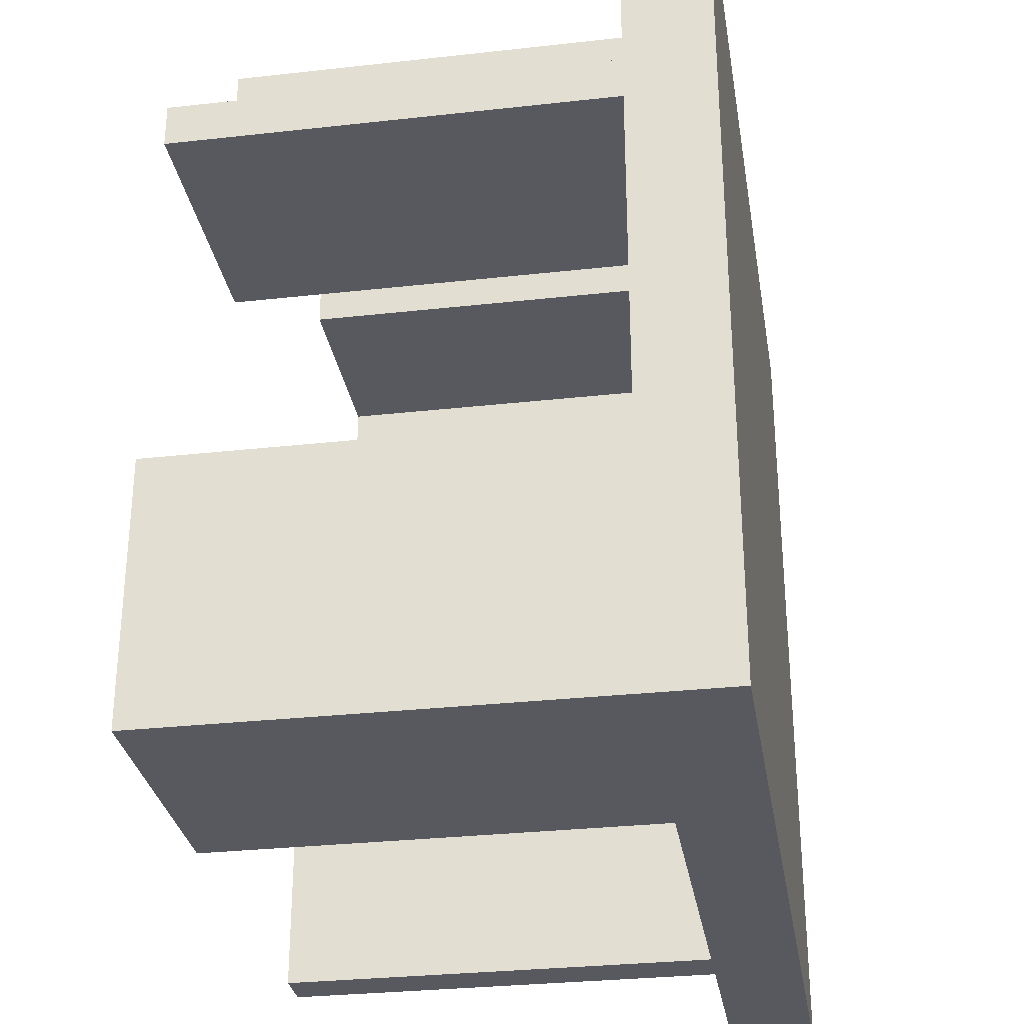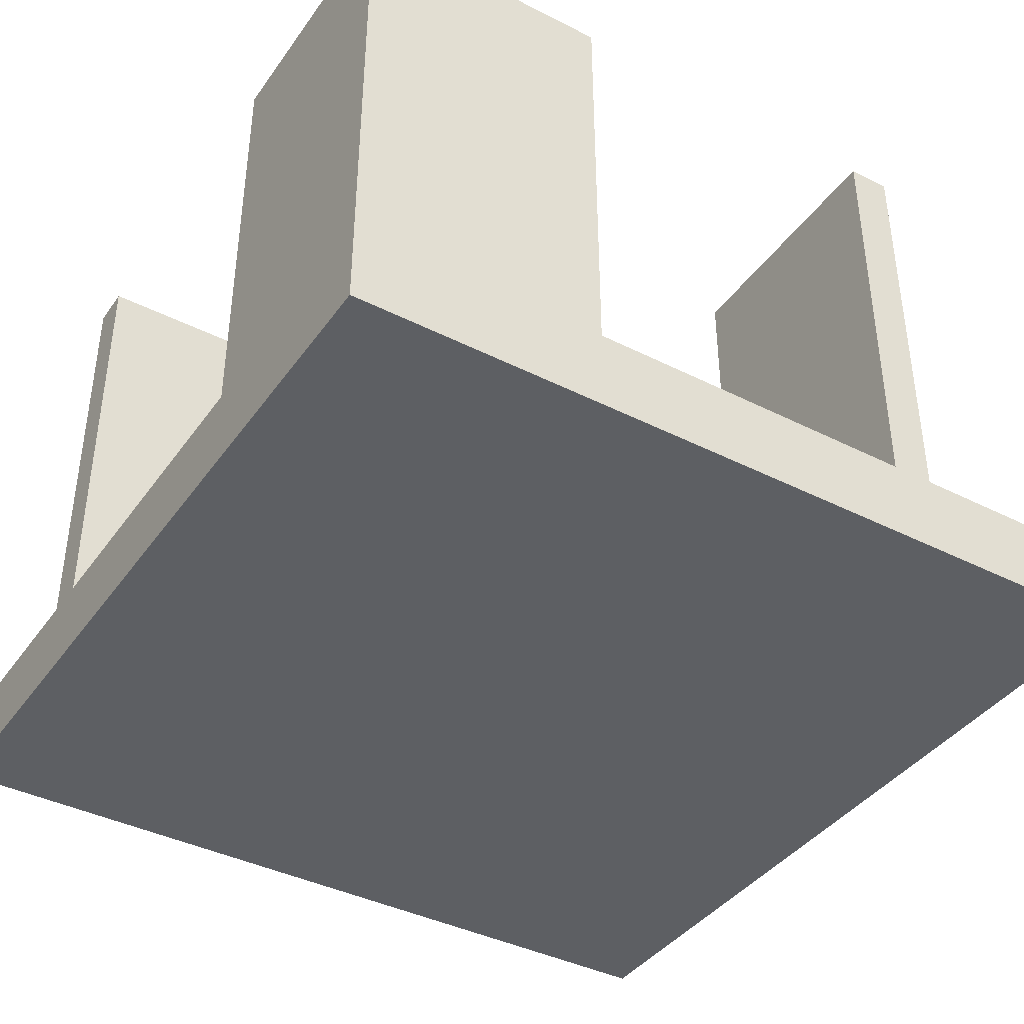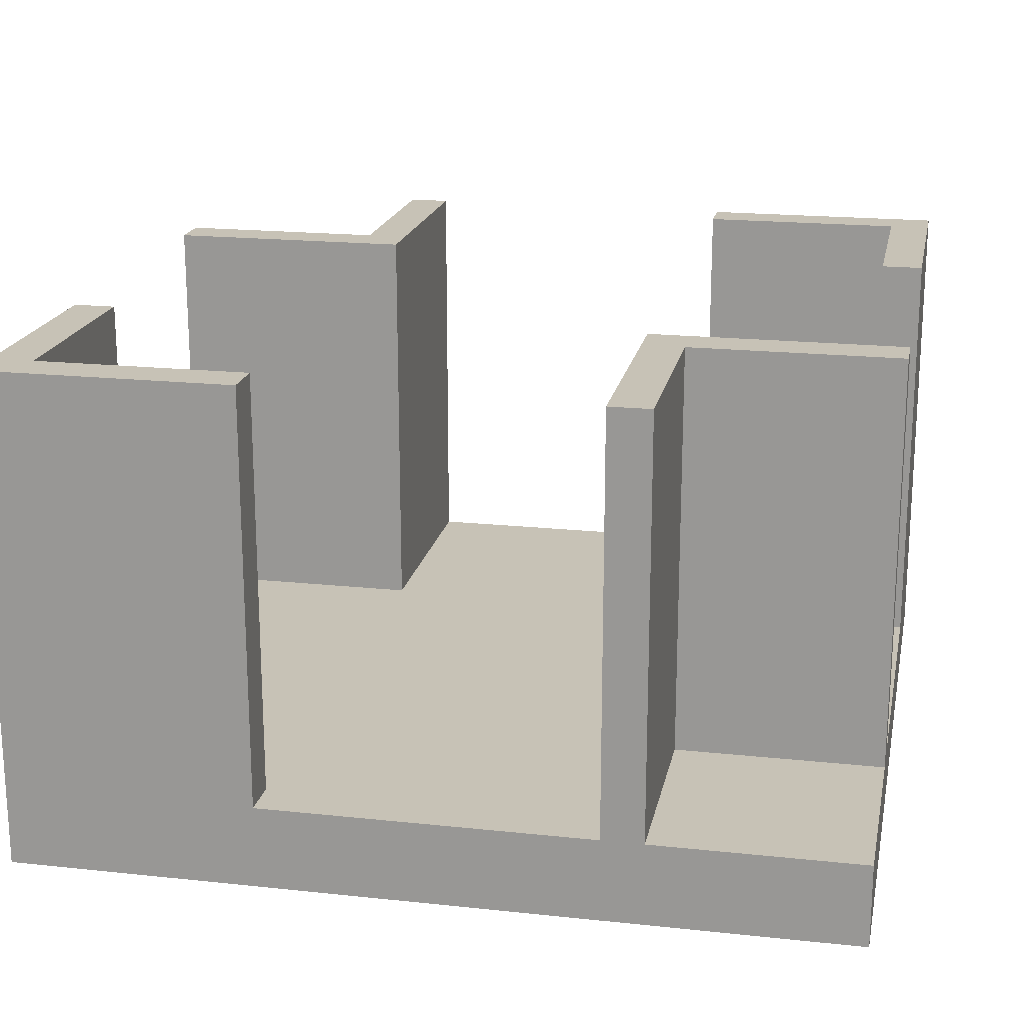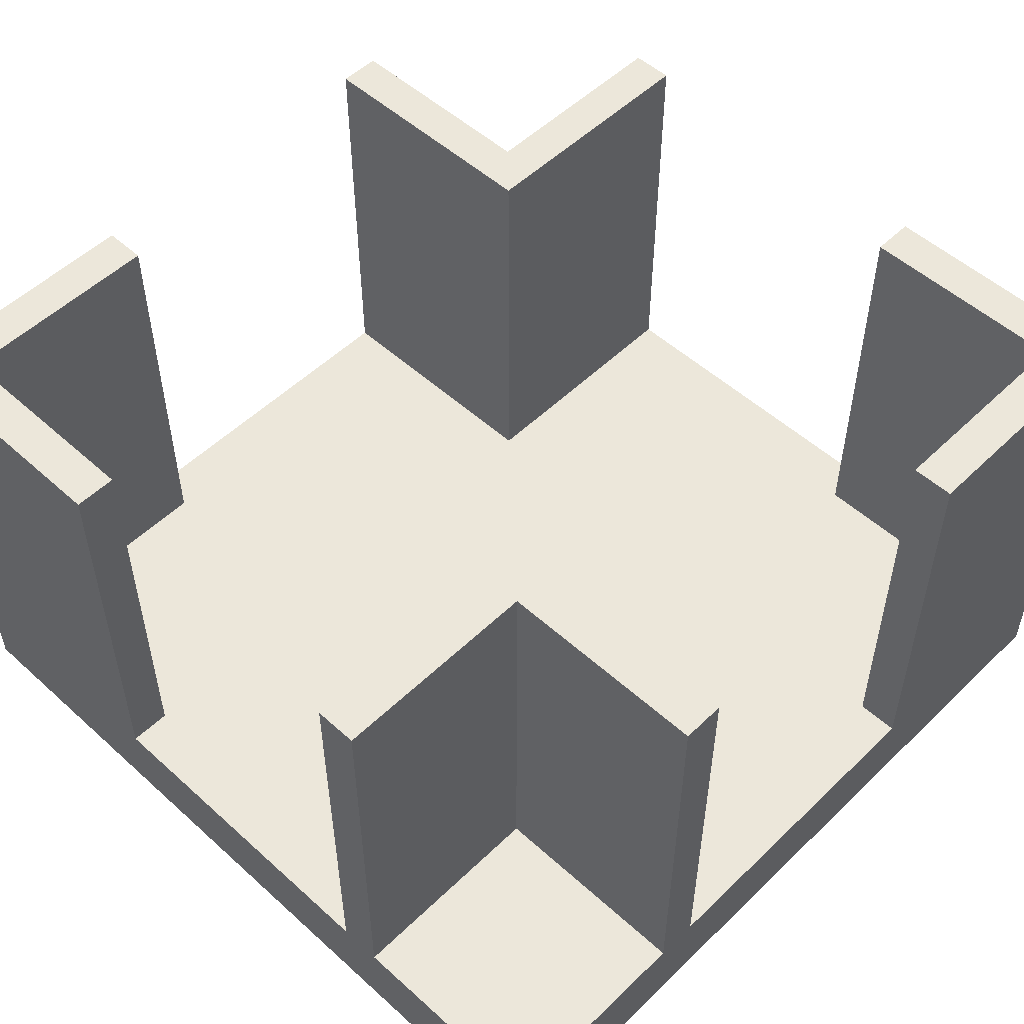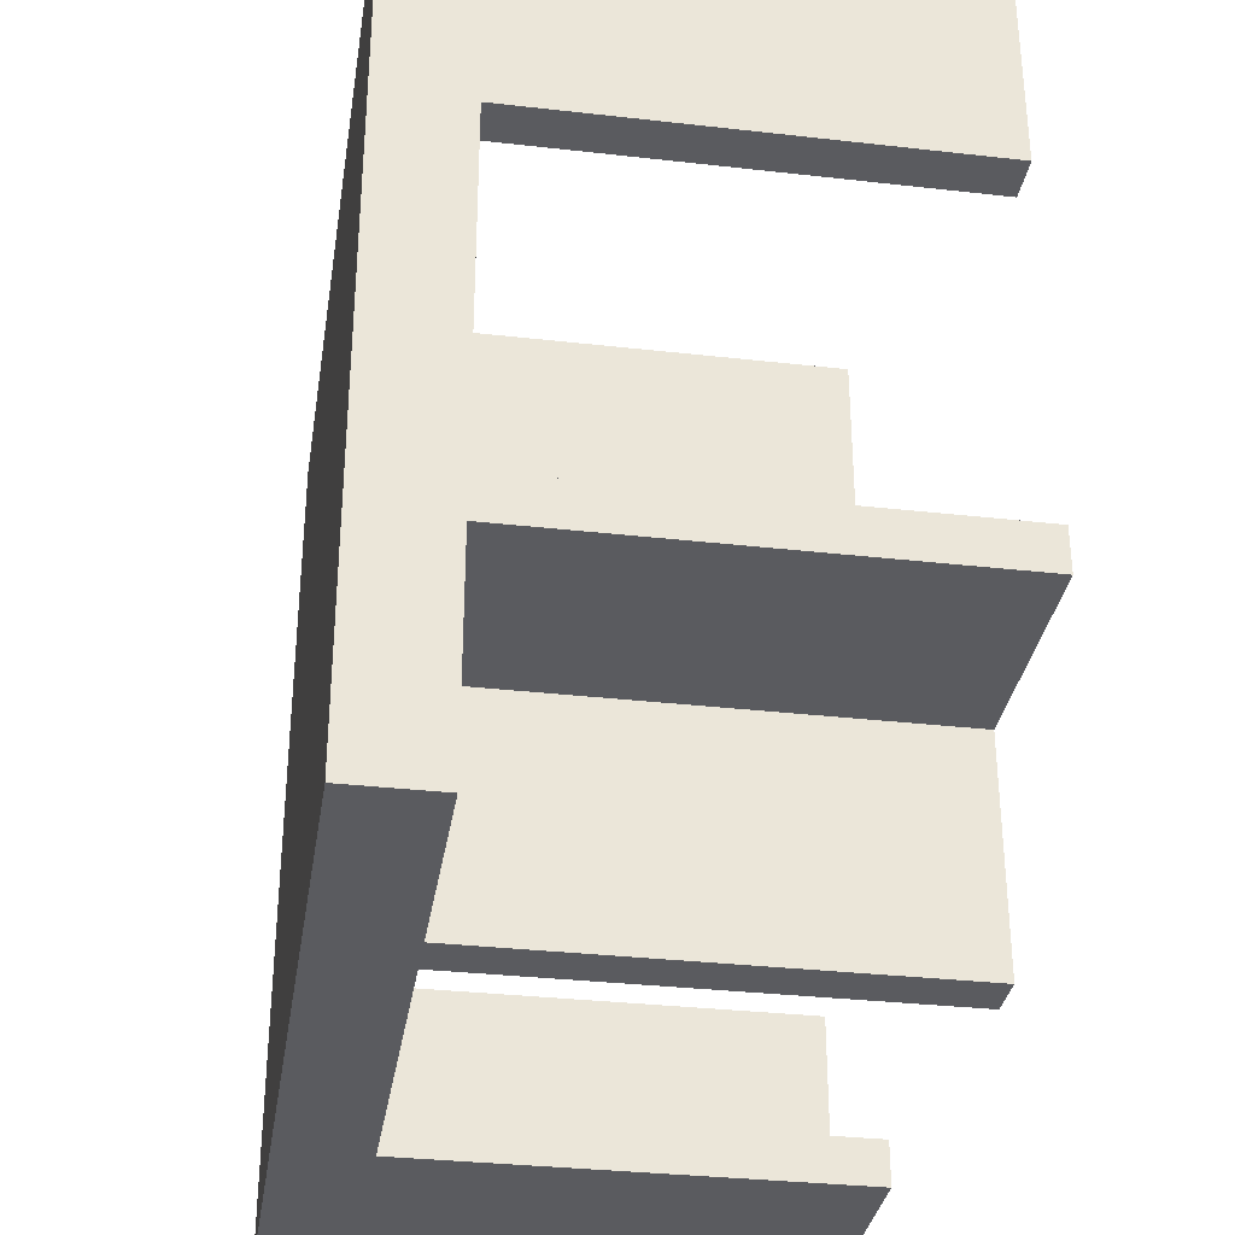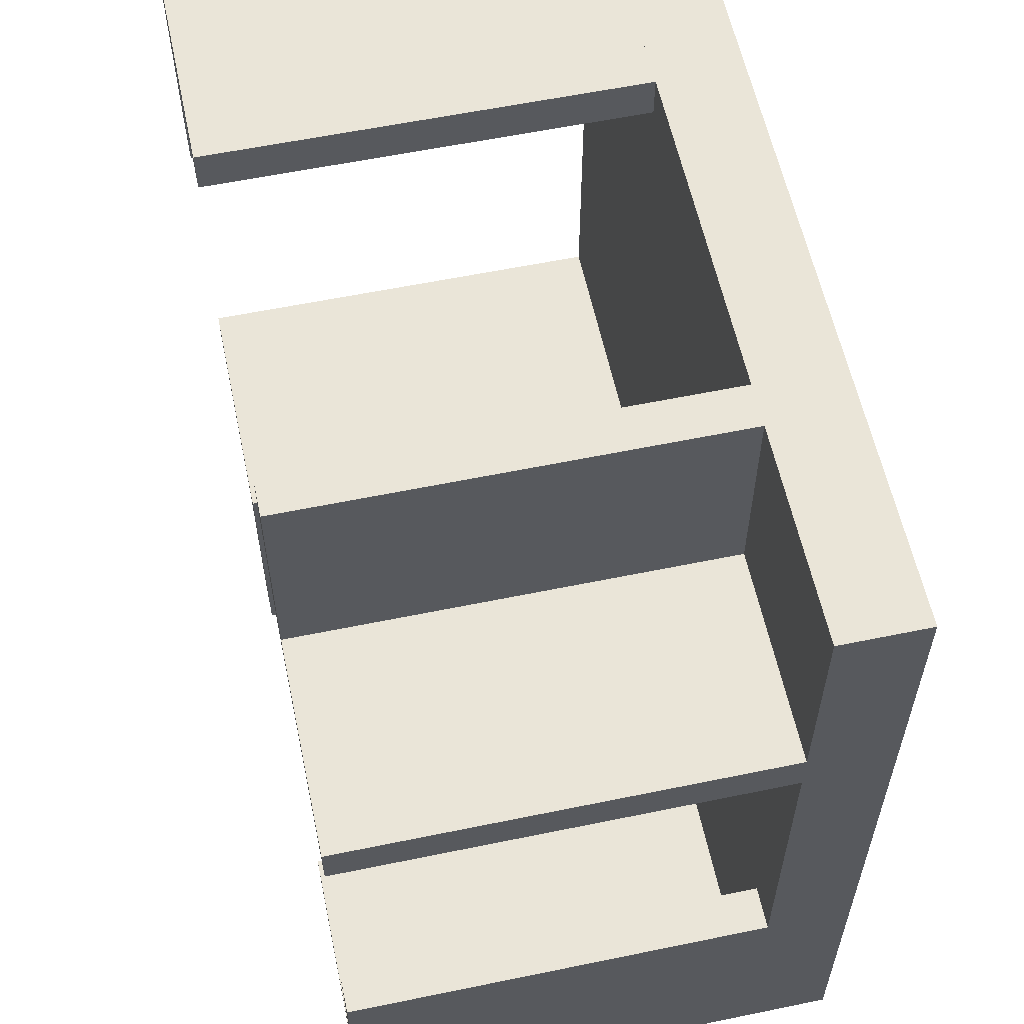
<metadata>
{"format":"obj","ext":"obj","renderer":"f3d","projection":"perspective","resolution":1024,"background":"white","views":[{"elev":-30.4,"azim":-80.8,"up":"+Z"},{"elev":-40.0,"azim":-122.0,"up":"+Y"},{"elev":19.2,"azim":-78.6,"up":"+Y"},{"elev":52.5,"azim":-45.9,"up":"+Y"},{"elev":-33.1,"azim":81.1,"up":"+Z"},{"elev":58.9,"azim":-102.0,"up":"+Z"}]}
</metadata>
<code>
o Cube.008_Cube.011
v -2 0.5 2.5
v -2 5.5 2.5
v -2 5.5 2
v -5 0.5 2
v -5 5.5 2
v -2 0.5 2
v -5 5.5 2.5
v -5 0.5 2.5
f 2 3 5 7
f 6 8 4
f 2 8 1
f 3 2 1 6
f 6 1 8
f 6 4 5 3
f 2 7 8
f 5 4 8 7
o Cube.002_Cube.010
v -2 0.5 2
v -2 5.5 2
v -2.5 5.5 2
v -2.5 0.5 5
v -2.5 5.5 5
v -2.5 0.5 2
v -2 5.5 5
v -2 0.5 5
f 10 11 13 15
f 14 16 12
f 10 16 9
f 11 10 9 14
f 14 9 16
f 14 12 13 11
f 10 15 16
f 13 12 16 15
o Cube.006_Cube.002
v -4.5 0.5 -5
v -4.5 5.5 -5
v -5 5.5 -5
v -5 0.5 -2
v -5 5.5 -2
v -5 0.5 -5
v -4.5 5.5 -2
v -4.5 0.5 -2
f 18 19 21 23
f 22 24 20
f 18 24 17
f 19 18 17 22
f 22 17 24
f 22 20 21 19
f 18 23 24
f 21 20 24 23
o Cube.007_Cube.008
v 5 0.5 5
v 5 5.5 5
v 5 5.5 4.5
v 2 0.5 4.5
v 2 5.5 4.5
v 5 0.5 4.5
v 2 5.5 5
v 2 0.5 5
f 26 27 29 31
f 30 32 28
f 26 32 25
f 27 26 25 30
f 30 25 32
f 30 28 29 27
f 26 31 32
f 29 28 32 31
o Cube.005
v 2 0.5 -2
v 2 5.5 -2
v 2.5 5.5 -2
v 2.5 0.5 -5
v 2.5 5.5 -5
v 2.5 0.5 -2
v 2 5.5 -5
v 2 0.5 -5
f 34 35 37 39
f 38 40 36
f 34 40 33
f 35 34 33 38
f 38 33 40
f 38 36 37 35
f 34 39 40
f 37 36 40 39
o Cube.004
v 5 5.5 5
v 4.5 0.5 5
v 5 0.5 5
v 4.5 5.5 5
v 4.5 5.5 2
v 5 0.5 2
v 5 5.5 2
v 4.5 0.5 2
f 47 45 44 41
f 48 43 42
f 47 43 46
f 44 48 42
f 43 41 44 42
f 47 41 43
f 48 46 43
f 47 46 48 45
f 44 45 48
o Cube.003
v -5 5.5 -4.5
v -5 0.5 -5
v -5 0.5 -4.5
v -5 5.5 -5
v -2 5.5 -5
v -2 0.5 -4.5
v -2 5.5 -4.5
v -2 0.5 -5
f 55 53 52 49
f 56 51 50
f 55 51 54
f 52 56 50
f 51 49 52 50
f 55 49 51
f 56 54 51
f 55 54 56 53
f 52 53 56
o Cube.001
v 2 0.5 -2.5
v 2 5.5 -2.5
v 2 5.5 -2
v 5 0.5 -2
v 5 5.5 -2
v 2 0.5 -2
v 5 5.5 -2.5
v 5 0.5 -2.5
f 58 59 61 63
f 62 64 60
f 58 64 57
f 59 58 57 62
f 62 57 64
f 62 60 61 59
f 58 63 64
f 61 60 64 63
o Cube
v 5 -0.5 -5
v 5 -0.5 5
v -5 -0.5 5
v -5 -0.5 -5
v 5 0.5 -5
v 5 0.5 5
v -5 0.5 5
v -5 0.5 -5
f 65 66 67 68
f 69 72 71 70
f 65 69 70 66
f 66 70 71 67
f 67 71 72 68
f 69 65 68 72

</code>
